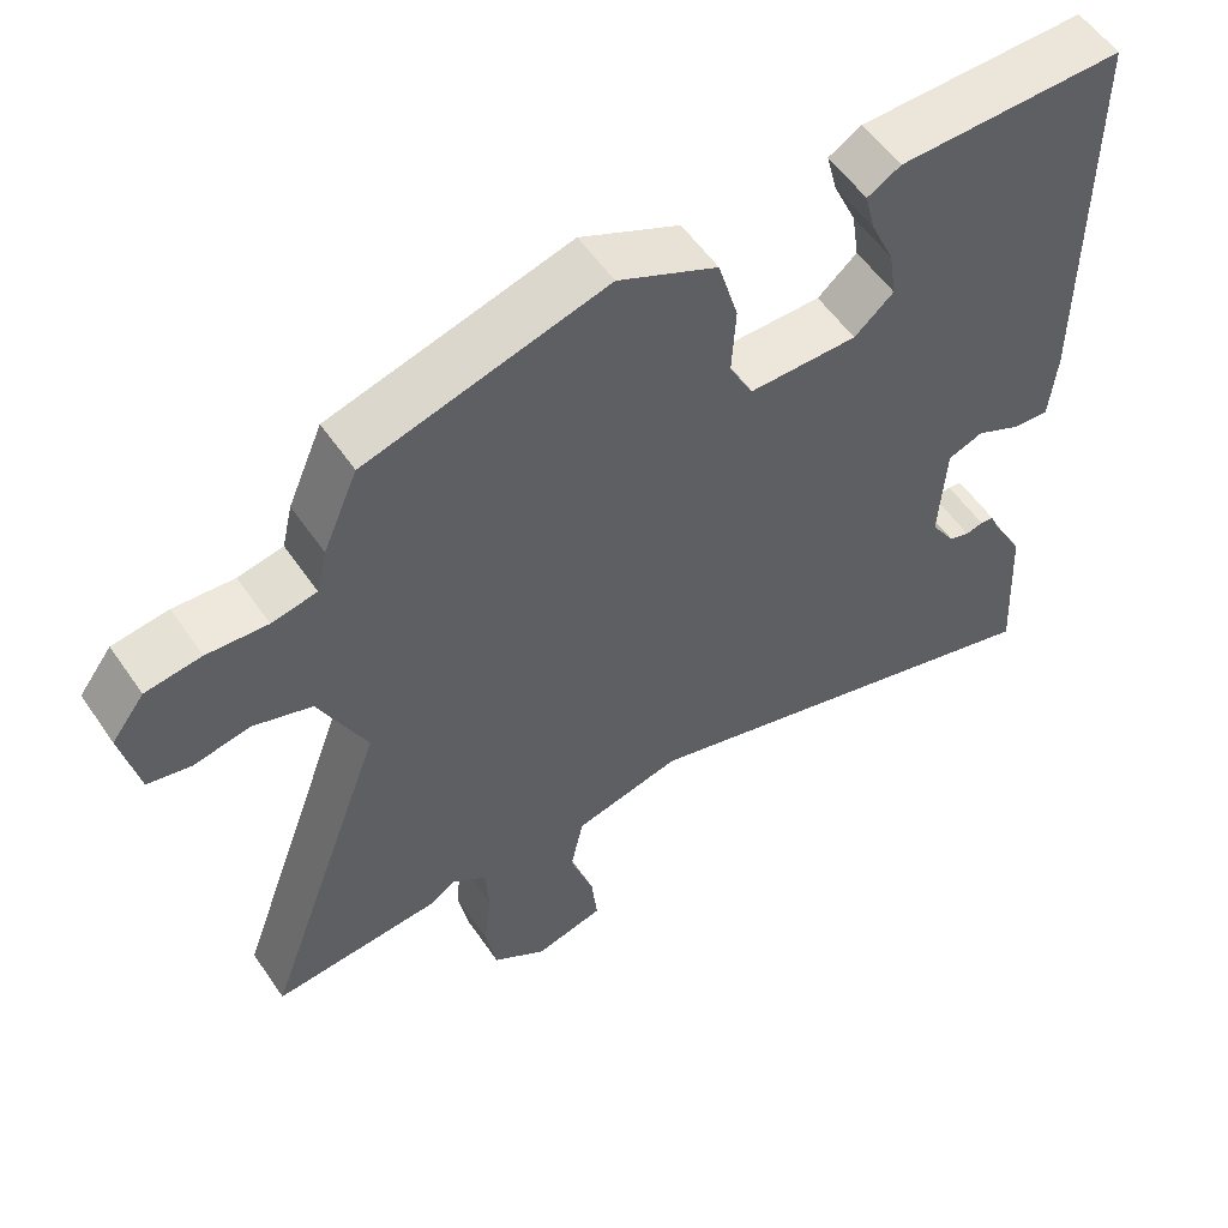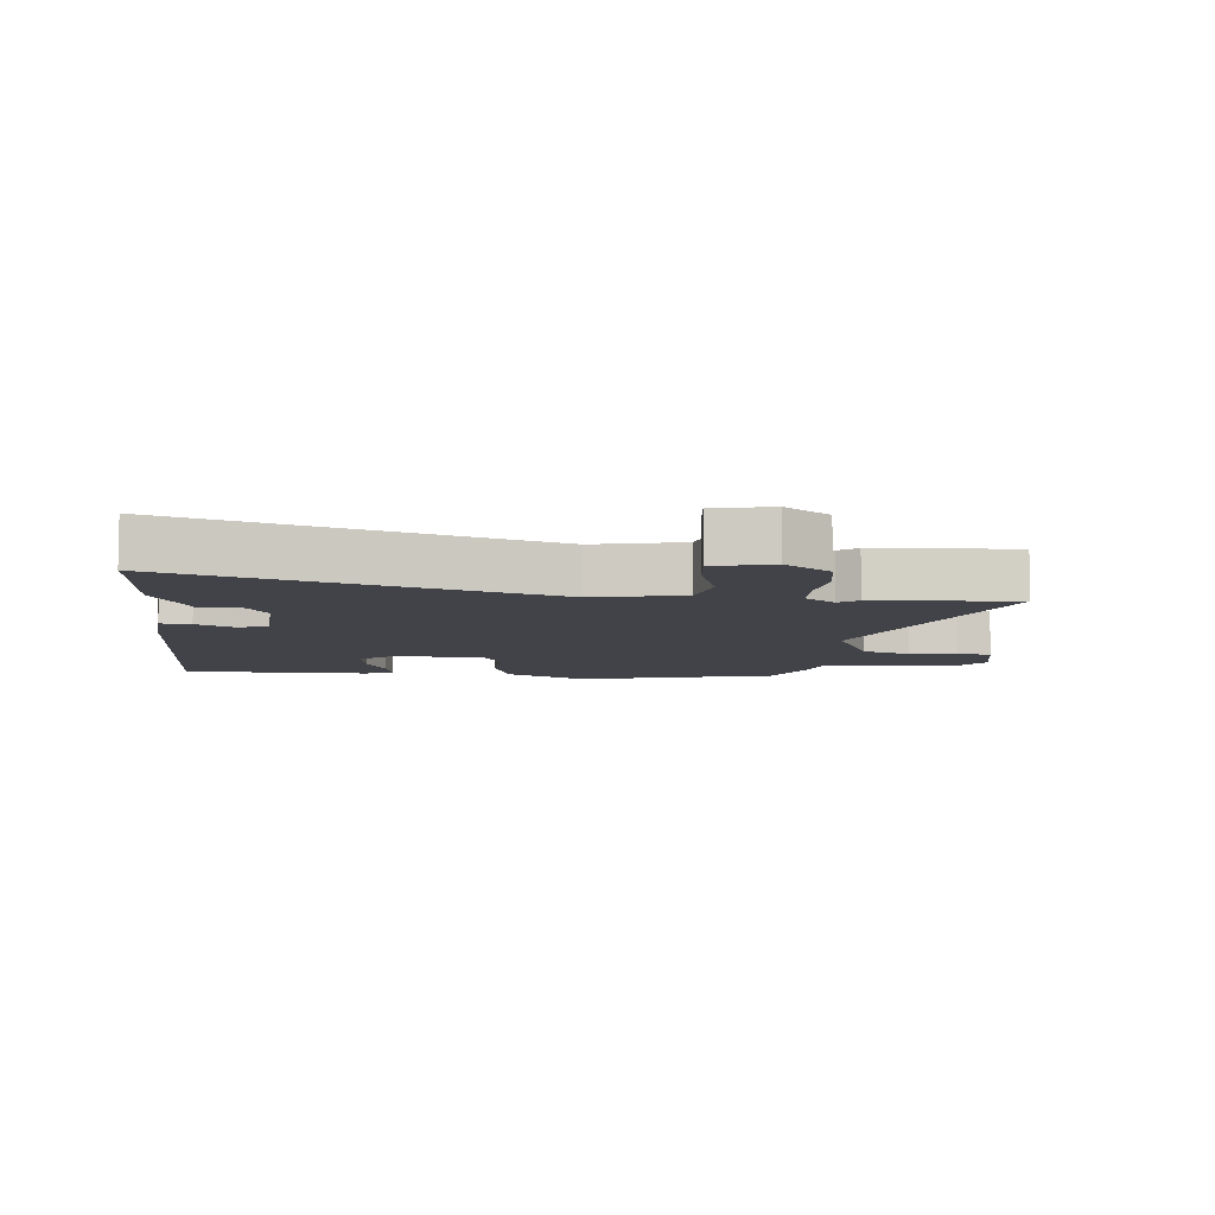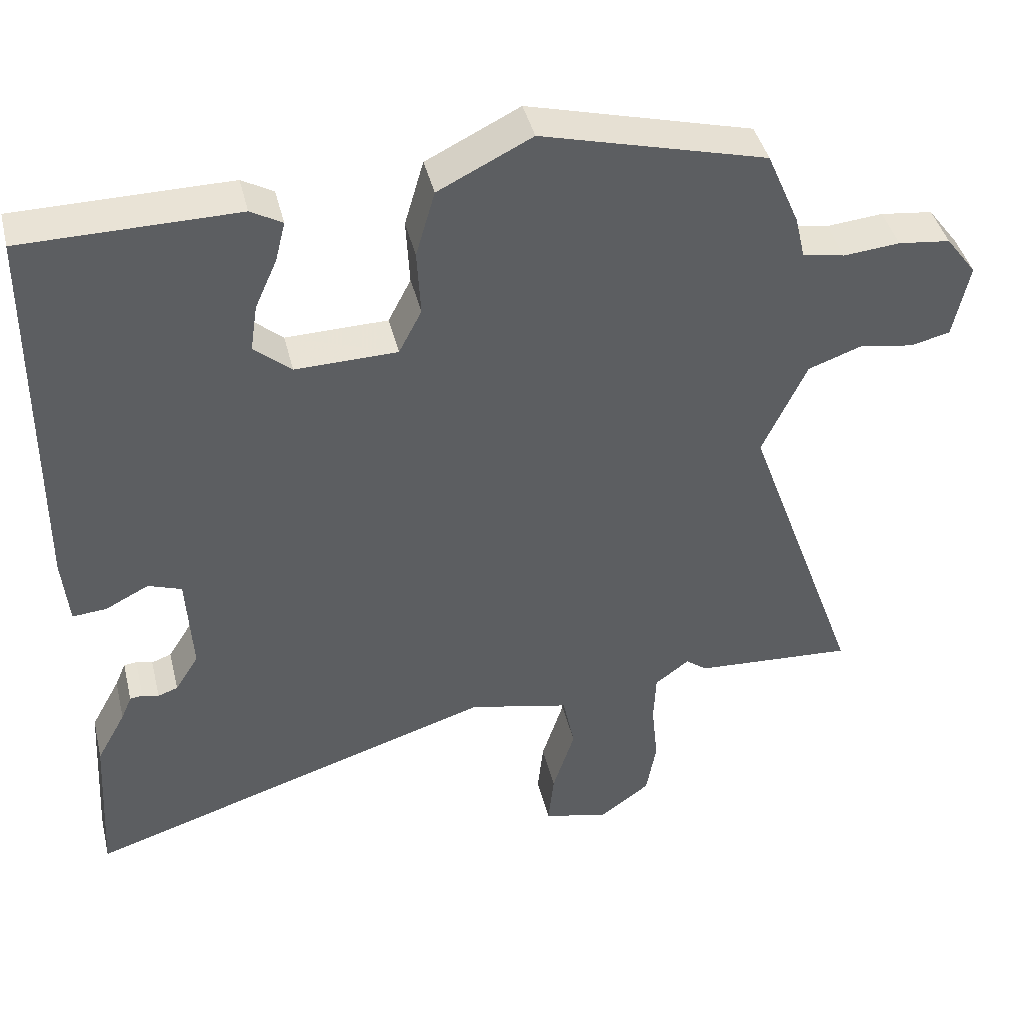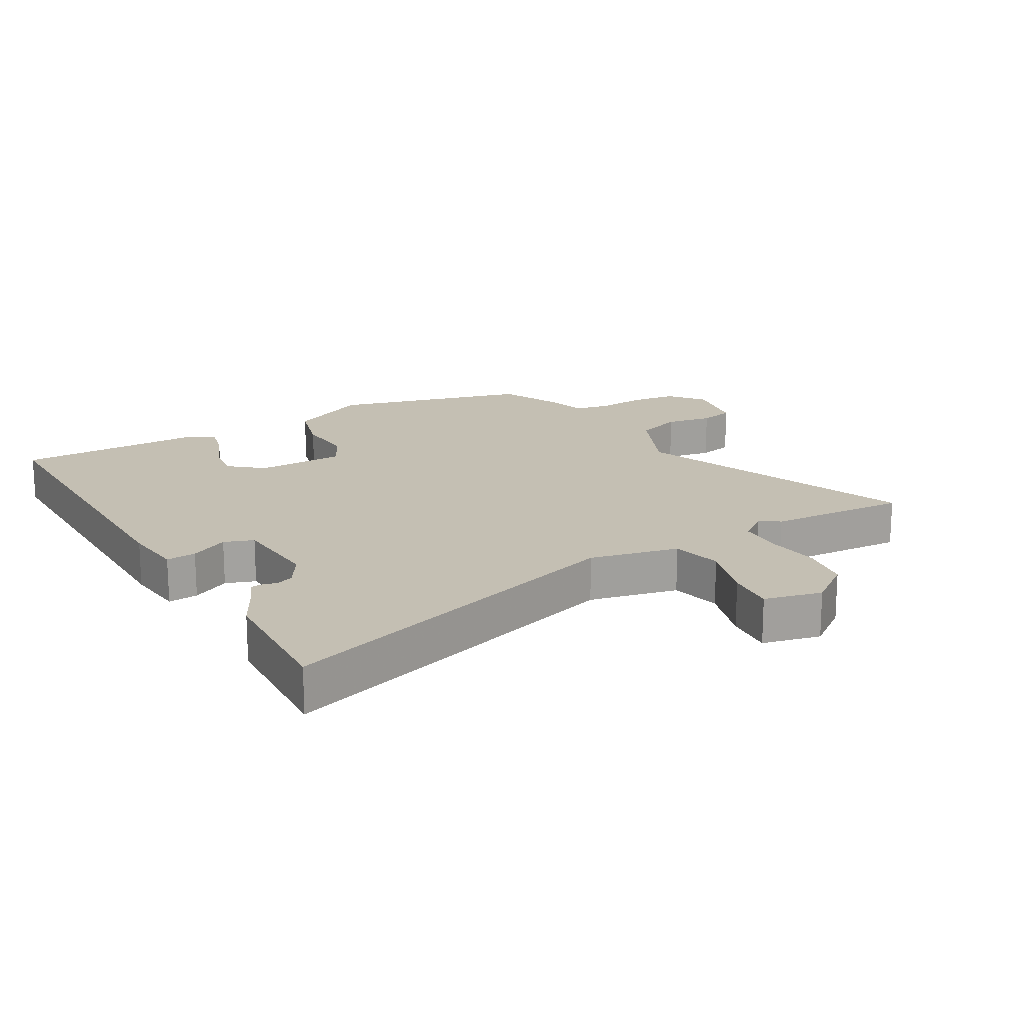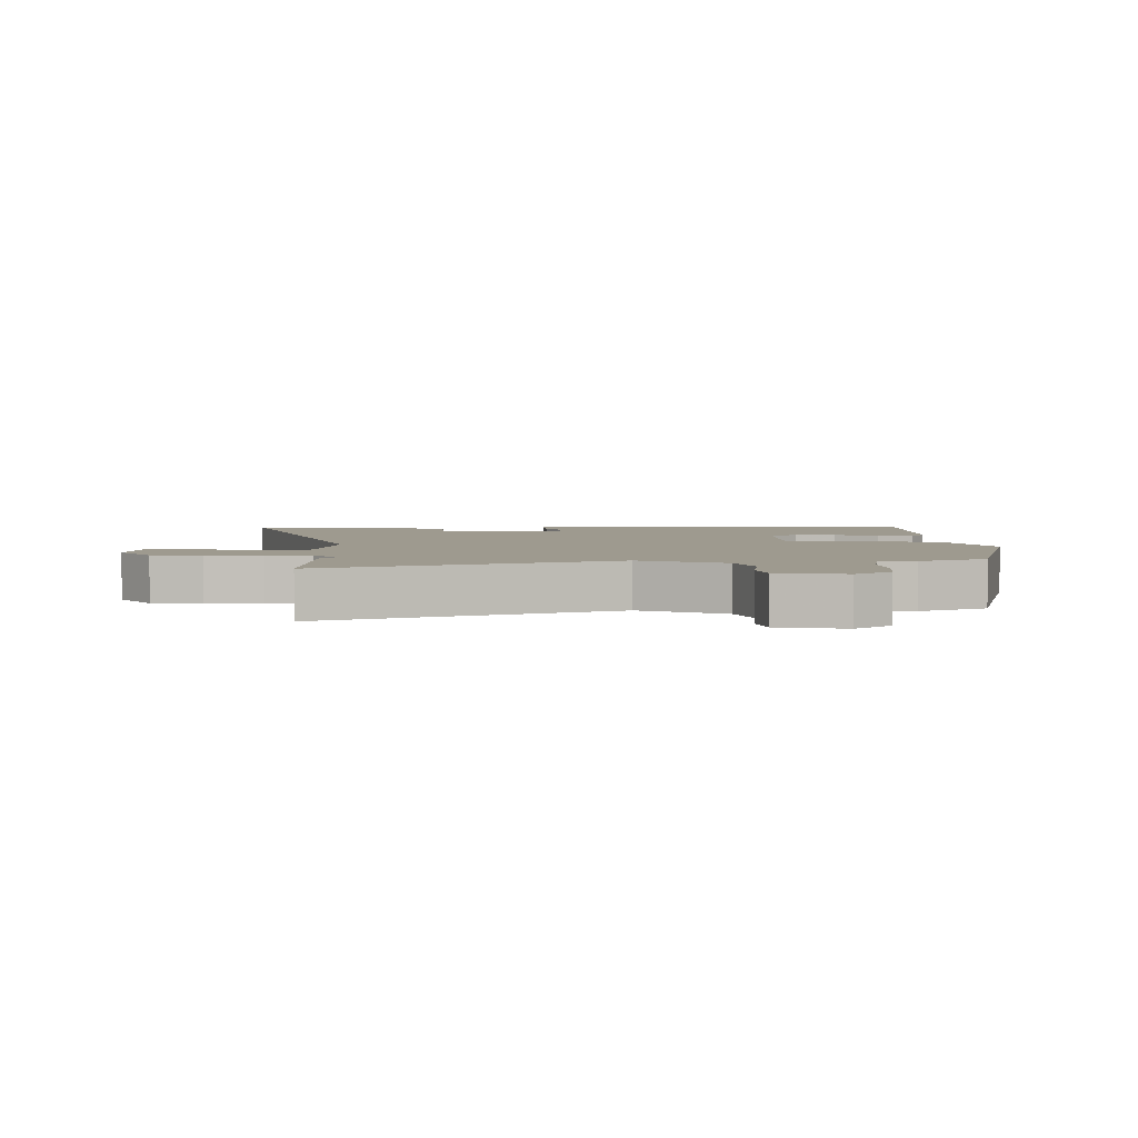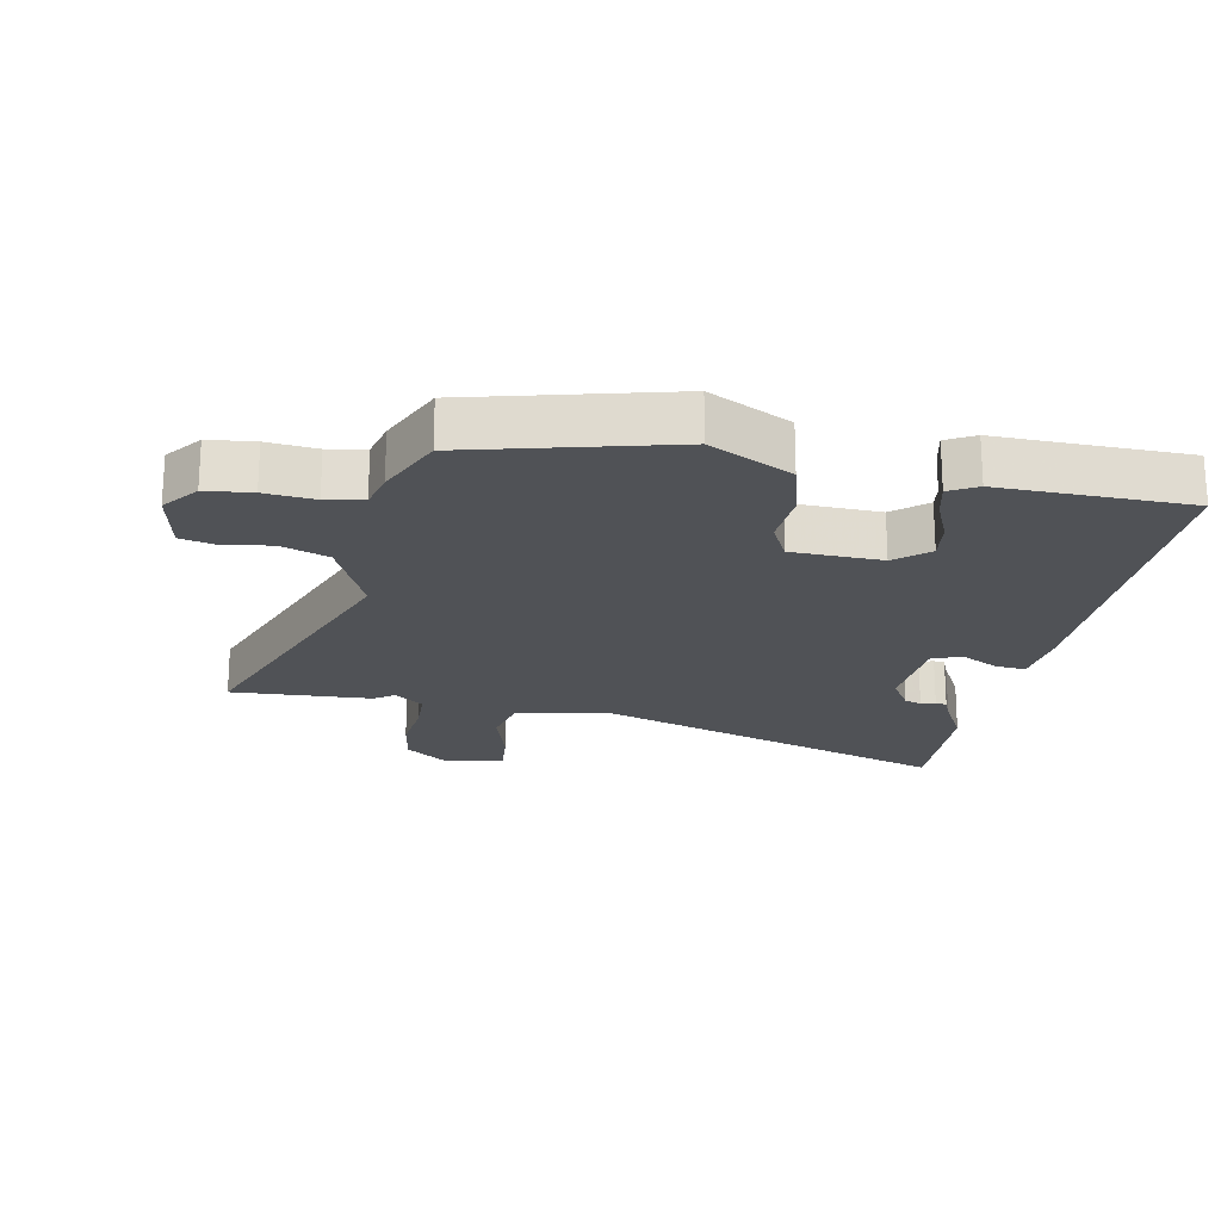
<metadata>
{"format":"obj","ext":"obj","renderer":"f3d","projection":"perspective","resolution":1024,"background":"white","views":[{"elev":56.1,"azim":-34.1,"up":"+Z"},{"elev":-7.6,"azim":174.4,"up":"+Y"},{"elev":42.4,"azim":166.4,"up":"+Z"},{"elev":17.8,"azim":149.5,"up":"+Y"},{"elev":3.7,"azim":-91.5,"up":"+Y"},{"elev":-20.6,"azim":-11.6,"up":"+Y"}]}
</metadata>
<code>
v 0.508 0.07 0.479
v 0.512 0.07 -0.065
v 0.503 0.07 -0.162
v 0.455 0.07 -0.158
v 0.394 0.07 -0.127
v 0.347 0.07 -0.144
v 0.339 0.07 -0.286
v 0.372 0.07 -0.339
v 0.4 0.07 -0.349
v 0.423 0.07 -0.343
v 0.441 0.07 -0.345
v 0.456 0.07 -0.38
v 0.497 0.07 -0.455
v 0.51 0.07 -0.675
v -0.071 0.07 -0.491
v -0.213 0.07 -0.523
v -0.23 0.07 -0.604
v -0.199 0.07 -0.701
v -0.191 0.07 -0.778
v -0.283 0.07 -0.8
v -0.354 0.07 -0.748
v -0.368 0.07 -0.668
v -0.359 0.07 -0.581
v -0.362 0.07 -0.509
v -0.41 0.07 -0.473
v -0.44 0.07 -0.496
v -0.664 0.07 -0.51
v -0.499 0.07 -0.053
v -0.561 0.07 0.081
v -0.637 0.07 0.108
v -0.712 0.07 0.095
v -0.768 0.07 0.108
v -0.79 0.07 0.214
v -0.747 0.07 0.271
v -0.674 0.07 0.28
v -0.595 0.07 0.273
v -0.536 0.07 0.284
v -0.522 0.07 0.344
v -0.476 0.07 0.451
v -0.161 0.07 0.535
v -0.03 0.07 0.47
v -0.003 0.07 0.377
v -0.008 0.07 0.284
v 0.024 0.07 0.222
v 0.167 0.07 0.219
v 0.219 0.07 0.264
v 0.209 0.07 0.33
v 0.178 0.07 0.4
v 0.164 0.07 0.456
v 0.208 0.07 0.481
v 0.508 0 0.479
v 0.512 0 -0.065
v 0.503 0 -0.162
v 0.455 0 -0.158
v 0.394 0 -0.127
v 0.347 0 -0.144
v 0.339 0 -0.286
v 0.372 0 -0.339
v 0.4 0 -0.349
v 0.423 0 -0.343
v 0.441 0 -0.345
v 0.456 0 -0.38
v 0.497 0 -0.455
v 0.51 0 -0.675
v -0.071 0 -0.491
v -0.213 0 -0.523
v -0.23 0 -0.604
v -0.199 0 -0.701
v -0.191 0 -0.778
v -0.283 0 -0.8
v -0.354 0 -0.748
v -0.368 0 -0.668
v -0.359 0 -0.581
v -0.362 0 -0.509
v -0.41 0 -0.473
v -0.44 0 -0.496
v -0.664 0 -0.51
v -0.499 0 -0.053
v -0.561 0 0.081
v -0.637 0 0.108
v -0.712 0 0.095
v -0.768 0 0.108
v -0.79 0 0.214
v -0.747 0 0.271
v -0.674 0 0.28
v -0.595 0 0.273
v -0.536 0 0.284
v -0.522 0 0.344
v -0.476 0 0.451
v -0.161 0 0.535
v -0.03 0 0.47
v -0.003 0 0.377
v -0.008 0 0.284
v 0.024 0 0.222
v 0.167 0 0.219
v 0.219 0 0.264
v 0.209 0 0.33
v 0.178 0 0.4
v 0.164 0 0.456
v 0.208 0 0.481
f 2 3 4
f 1 2 4
f 50 1 4
f 49 50 4
f 48 49 4
f 47 48 4
f 46 47 4 5
f 45 46 5 6
f 44 45 6 7
f 41 42 43
f 40 41 43
f 39 40 43
f 38 39 43
f 37 38 43
f 36 37 43 44
f 34 35 36
f 33 34 36
f 32 33 36
f 31 32 36
f 30 31 36
f 29 30 36 44
f 28 29 44 7
f 25 26 27 28
f 28 7 8
f 25 28 8
f 24 25 8
f 21 22 23
f 20 21 23
f 19 20 23
f 18 19 23
f 17 18 23
f 16 17 23 24
f 24 8 9
f 16 24 9
f 15 16 9
f 15 9 10
f 14 15 10
f 13 14 10
f 12 13 10
f 10 11 12
f 54 53 52
f 54 52 51
f 54 51 100
f 54 100 99
f 54 99 98
f 54 98 97
f 55 54 97 96
f 56 55 96 95
f 57 56 95 94
f 93 92 91
f 93 91 90
f 93 90 89
f 93 89 88
f 93 88 87
f 94 93 87 86
f 86 85 84
f 86 84 83
f 86 83 82
f 86 82 81
f 86 81 80
f 94 86 80 79
f 57 94 79 78
f 78 77 76 75
f 58 57 78
f 58 78 75
f 58 75 74
f 73 72 71
f 73 71 70
f 73 70 69
f 73 69 68
f 73 68 67
f 74 73 67 66
f 59 58 74
f 59 74 66
f 59 66 65
f 60 59 65
f 60 65 64
f 60 64 63
f 60 63 62
f 62 61 60
f 1 51 52 2
f 2 52 53 3
f 3 53 54 4
f 4 54 55 5
f 5 55 56 6
f 6 56 57 7
f 7 57 58 8
f 8 58 59 9
f 9 59 60 10
f 10 60 61 11
f 11 61 62 12
f 12 62 63 13
f 13 63 64 14
f 14 64 65 15
f 15 65 66 16
f 16 66 67 17
f 17 67 68 18
f 18 68 69 19
f 19 69 70 20
f 20 70 71 21
f 21 71 72 22
f 22 72 73 23
f 23 73 74 24
f 24 74 75 25
f 25 75 76 26
f 26 76 77 27
f 27 77 78 28
f 28 78 79 29
f 29 79 80 30
f 30 80 81 31
f 31 81 82 32
f 32 82 83 33
f 33 83 84 34
f 34 84 85 35
f 35 85 86 36
f 36 86 87 37
f 37 87 88 38
f 38 88 89 39
f 39 89 90 40
f 40 90 91 41
f 41 91 92 42
f 42 92 93 43
f 43 93 94 44
f 44 94 95 45
f 45 95 96 46
f 46 96 97 47
f 47 97 98 48
f 48 98 99 49
f 49 99 100 50
f 50 100 51 1

</code>
